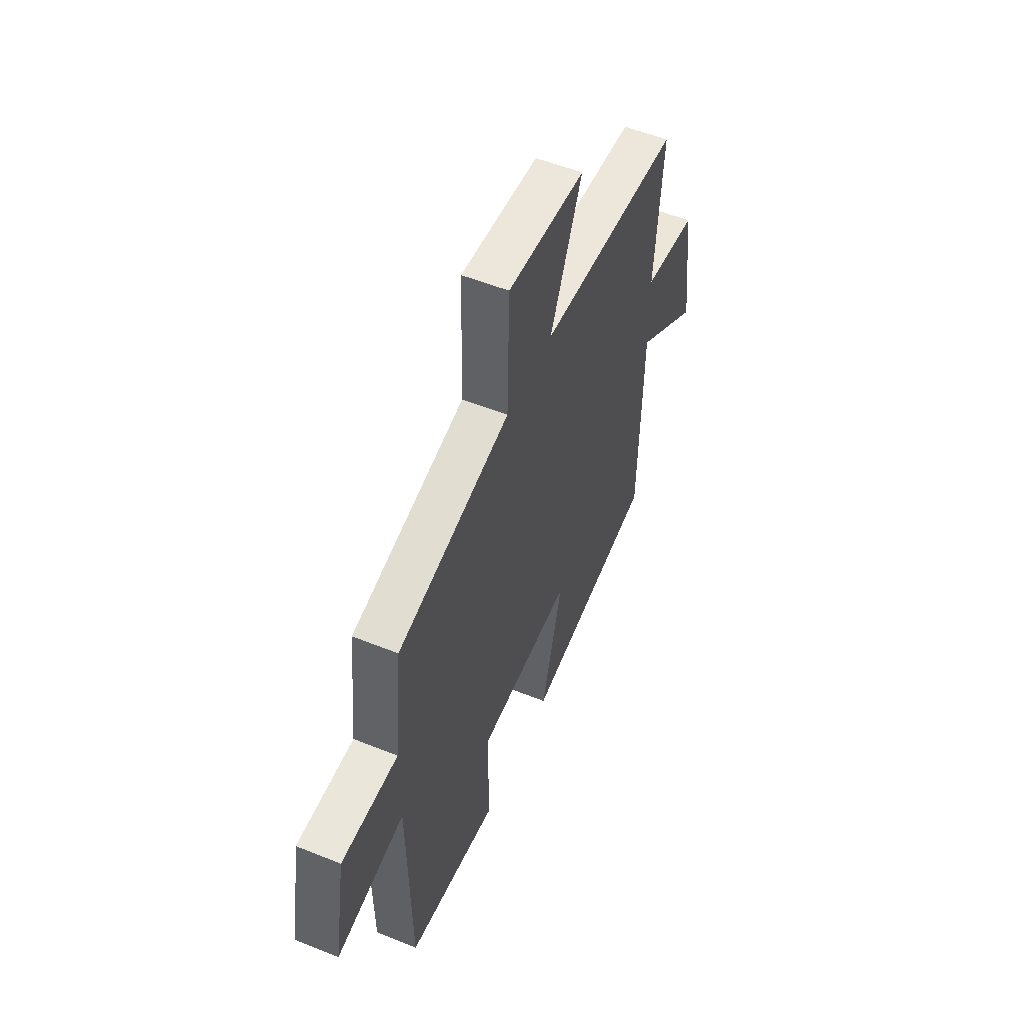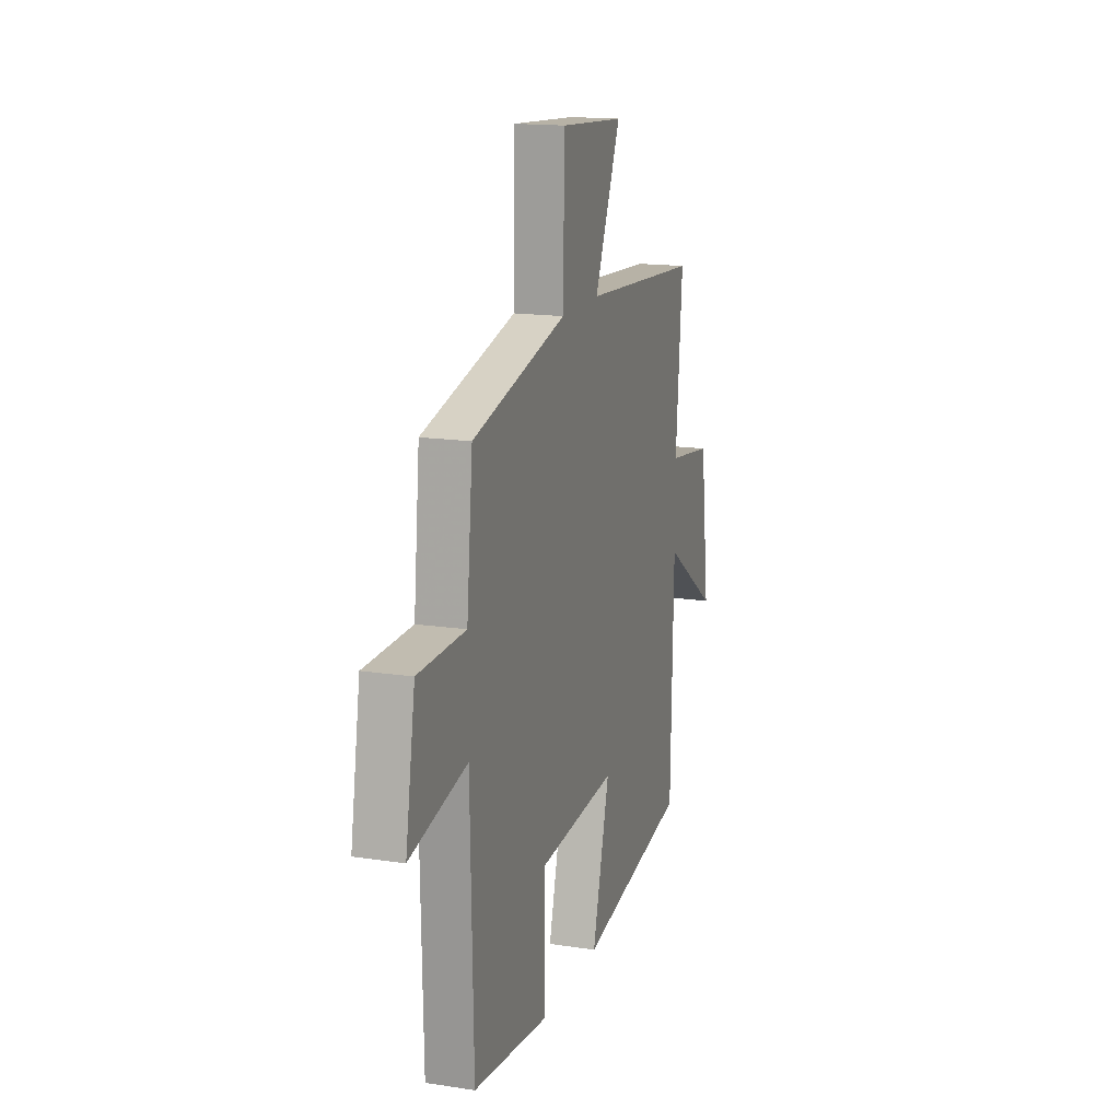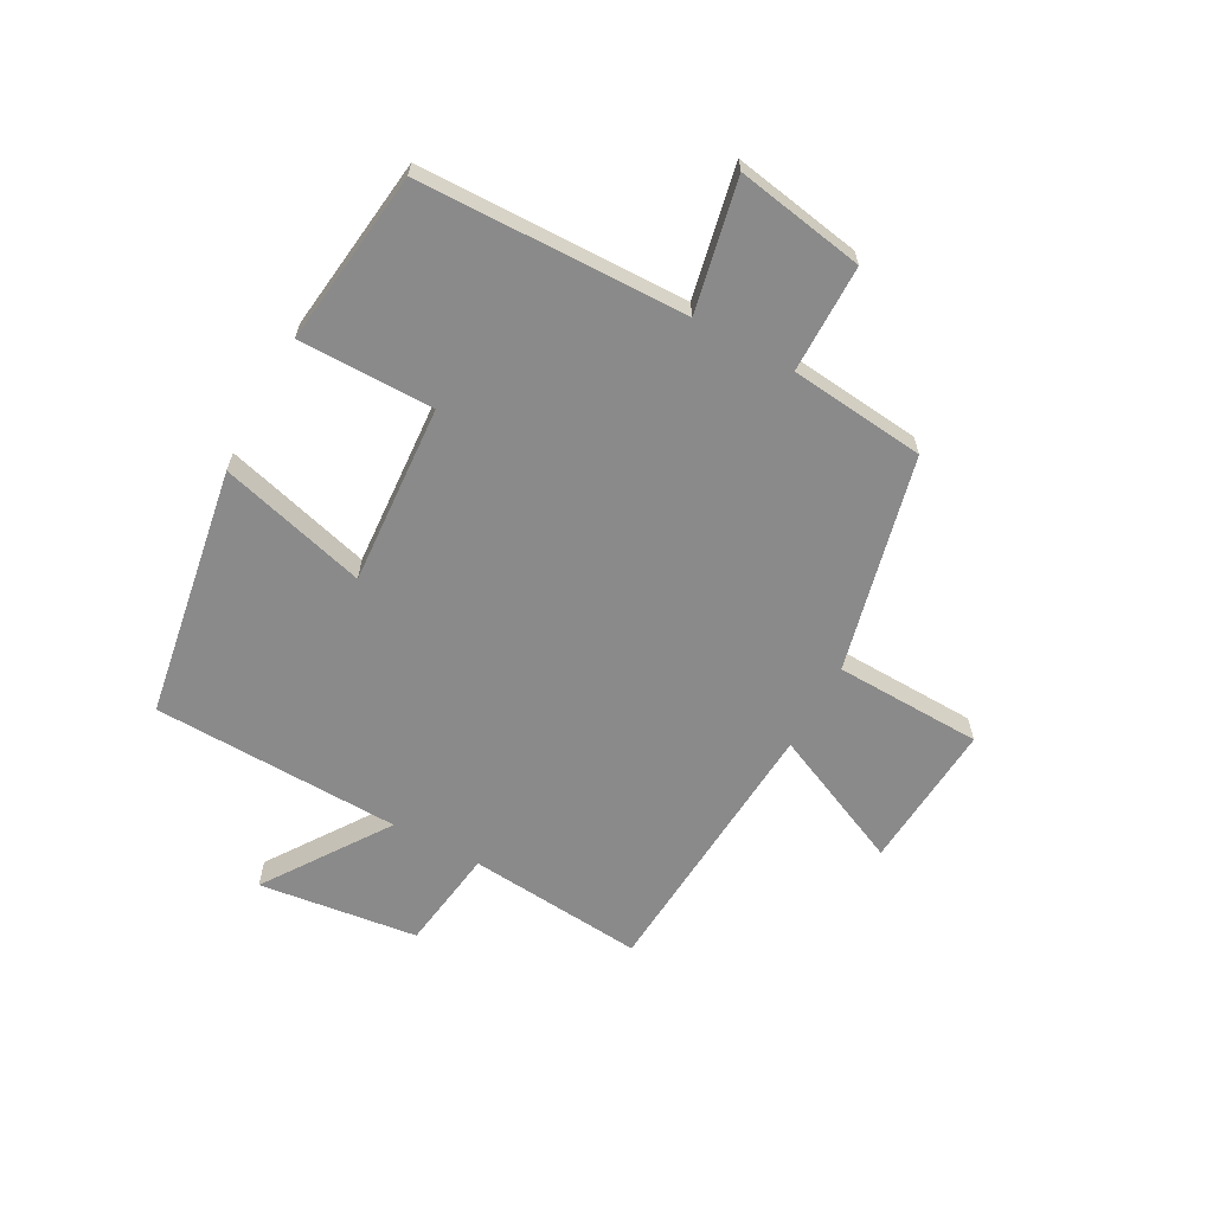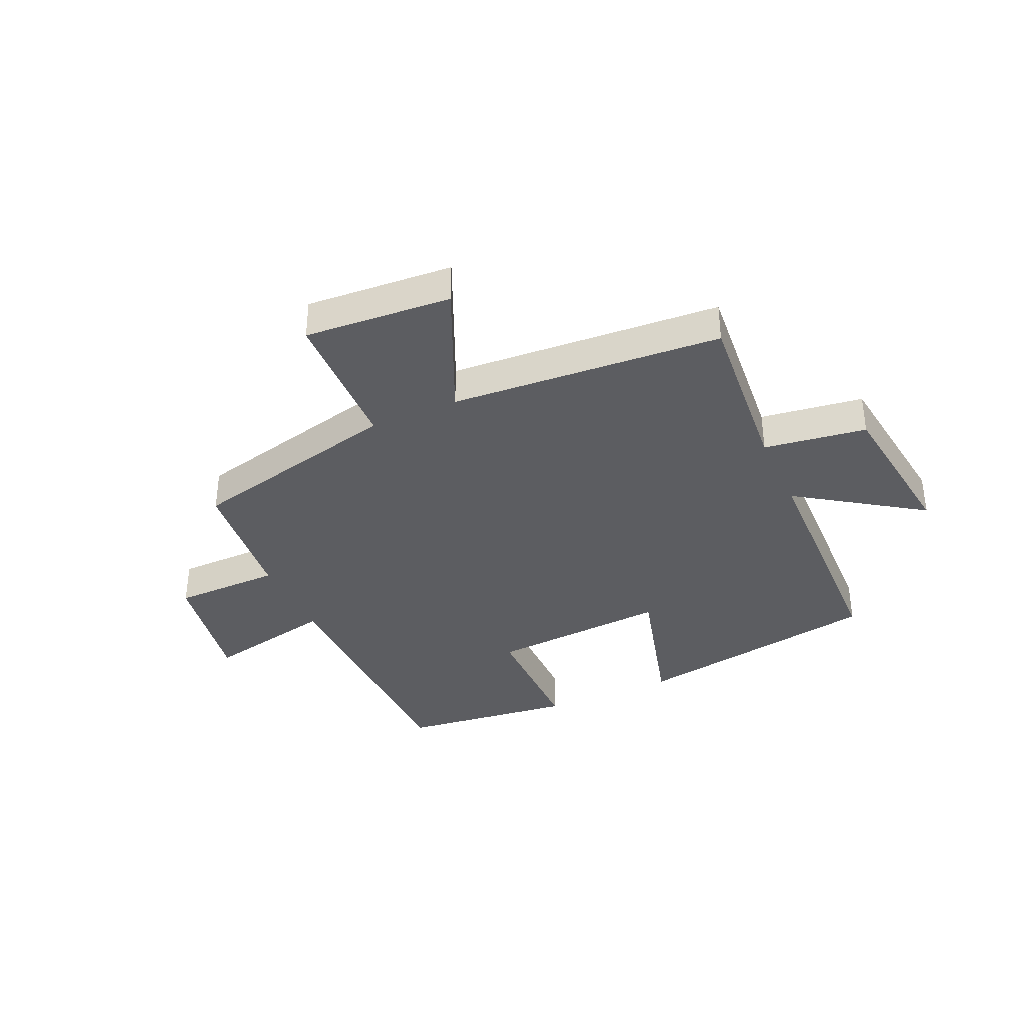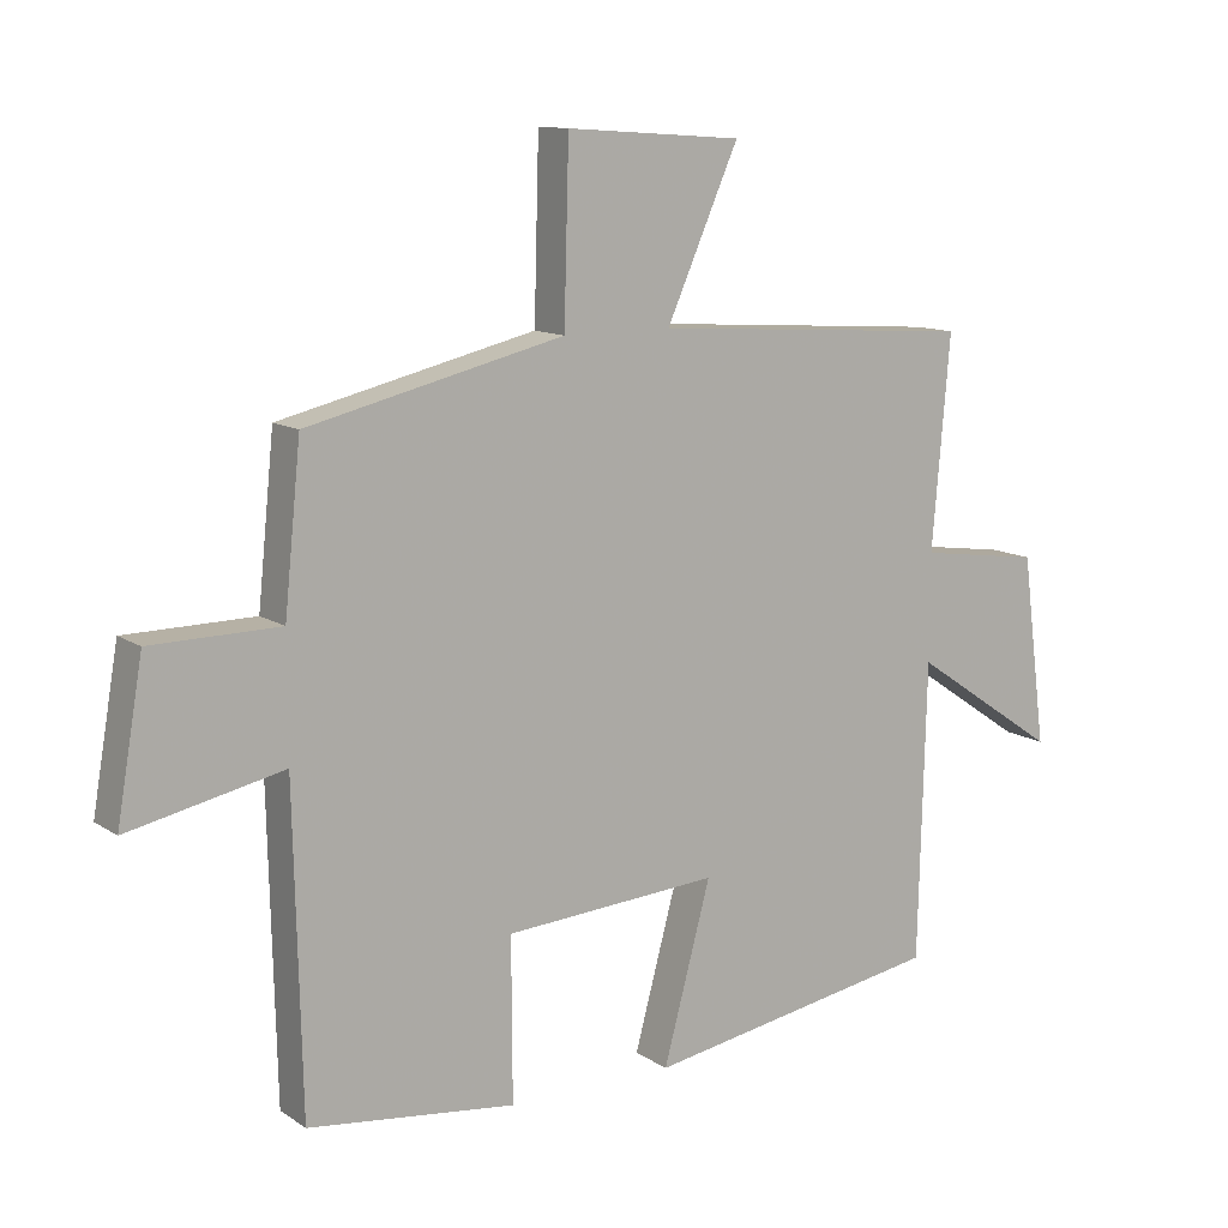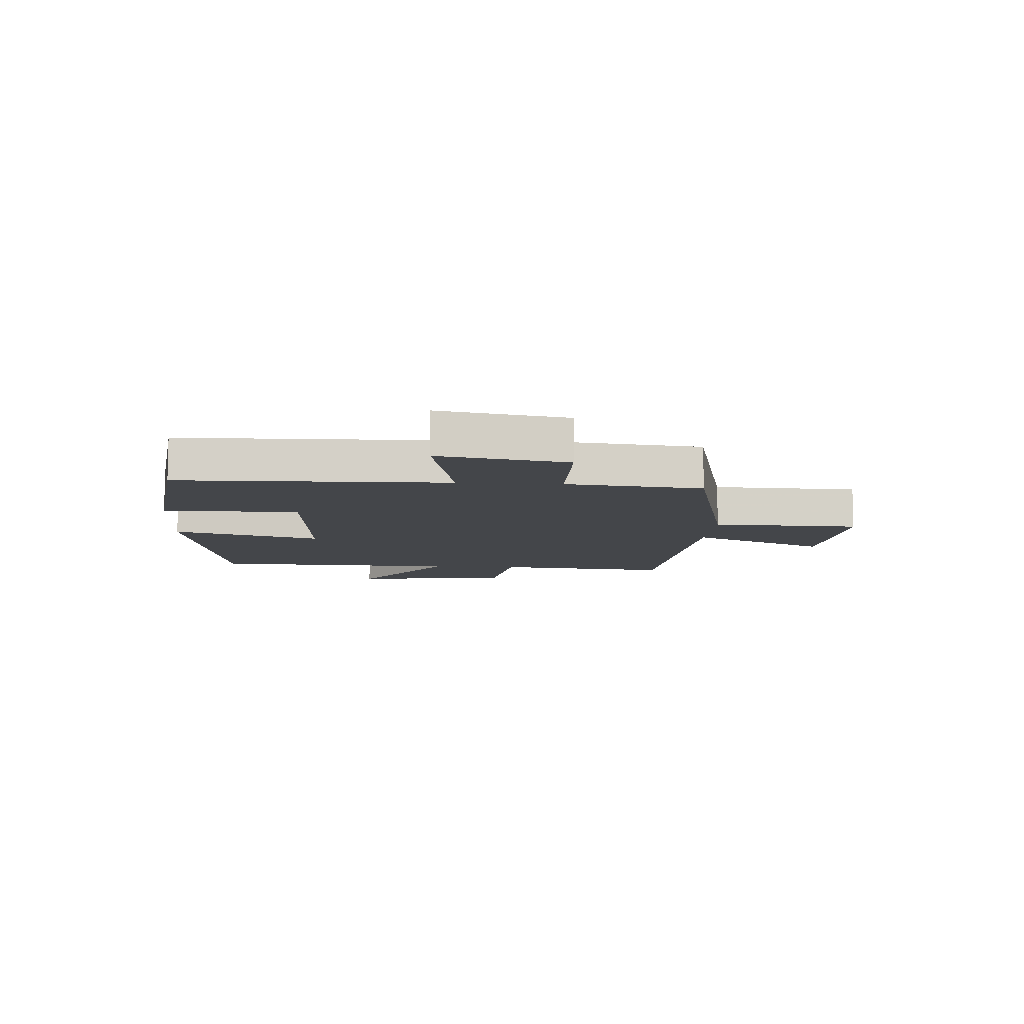
<metadata>
{"format":"obj","ext":"obj","renderer":"f3d","projection":"perspective","resolution":1024,"background":"white","views":[{"elev":53.7,"azim":-66.7,"up":"+Z"},{"elev":16.0,"azim":-72.5,"up":"+Z"},{"elev":-63.4,"azim":-118.8,"up":"+Y"},{"elev":-36.6,"azim":24.2,"up":"+Y"},{"elev":11.8,"azim":-33.6,"up":"+Z"},{"elev":-9.4,"azim":-94.1,"up":"+Y"}]}
</metadata>
<code>
v 0.526 0.07 0.468
v 0.5 0.07 0.162
v 0.678 0.07 0.137
v 0.714 0.07 -0.139
v 0.5 0.07 0.006
v 0.489 0.07 -0.425
v 0.055 0.07 -0.5
v 0.124 0.07 -0.244
v -0.188 0.07 -0.266
v -0.187 0.07 -0.5
v -0.489 0.07 -0.464
v -0.5 0.07 0
v -0.725 0.07 -0.048
v -0.687 0.07 0.174
v -0.5 0.07 0.176
v -0.476 0.07 0.411
v -0.103 0.07 0.5
v -0.096 0.07 0.755
v 0.16 0.07 0.737
v 0.055 0.07 0.5
v 0.526 0 0.468
v 0.5 0 0.162
v 0.678 0 0.137
v 0.714 0 -0.139
v 0.5 0 0.006
v 0.489 0 -0.425
v 0.055 0 -0.5
v 0.124 0 -0.244
v -0.188 0 -0.266
v -0.187 0 -0.5
v -0.489 0 -0.464
v -0.5 0 0
v -0.725 0 -0.048
v -0.687 0 0.174
v -0.5 0 0.176
v -0.476 0 0.411
v -0.103 0 0.5
v -0.096 0 0.755
v 0.16 0 0.737
v 0.055 0 0.5
f 17 18 19 20
f 20 1 2
f 17 20 2
f 16 17 2
f 15 16 2
f 12 13 14 15
f 11 12 15
f 10 11 15
f 9 10 15
f 15 2 3
f 9 15 3
f 8 9 3
f 5 6 7 8
f 5 8 3
f 3 4 5
f 40 39 38 37
f 22 21 40
f 22 40 37
f 22 37 36
f 22 36 35
f 35 34 33 32
f 35 32 31
f 35 31 30
f 35 30 29
f 23 22 35
f 23 35 29
f 23 29 28
f 28 27 26 25
f 23 28 25
f 25 24 23
f 1 21 22 2
f 2 22 23 3
f 3 23 24 4
f 4 24 25 5
f 5 25 26 6
f 6 26 27 7
f 7 27 28 8
f 8 28 29 9
f 9 29 30 10
f 10 30 31 11
f 11 31 32 12
f 12 32 33 13
f 13 33 34 14
f 14 34 35 15
f 15 35 36 16
f 16 36 37 17
f 17 37 38 18
f 18 38 39 19
f 19 39 40 20
f 20 40 21 1

</code>
